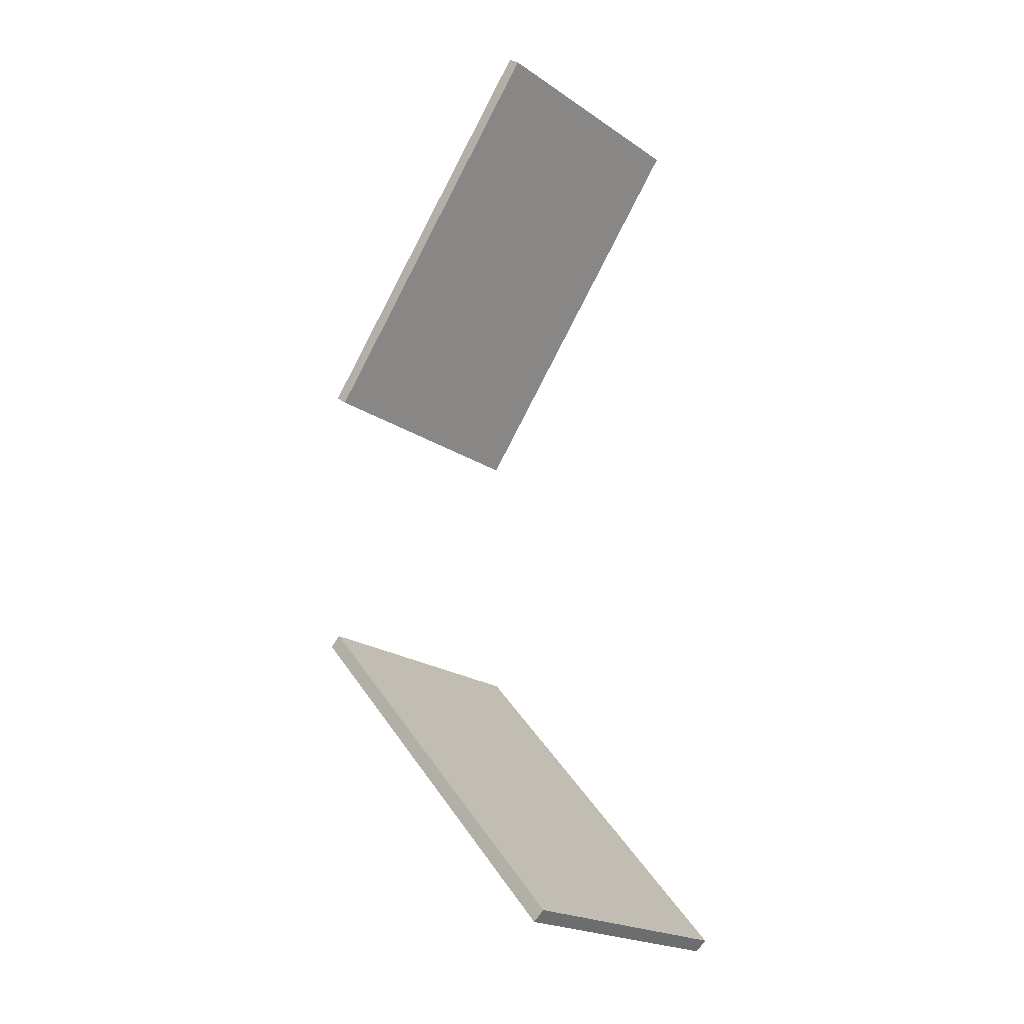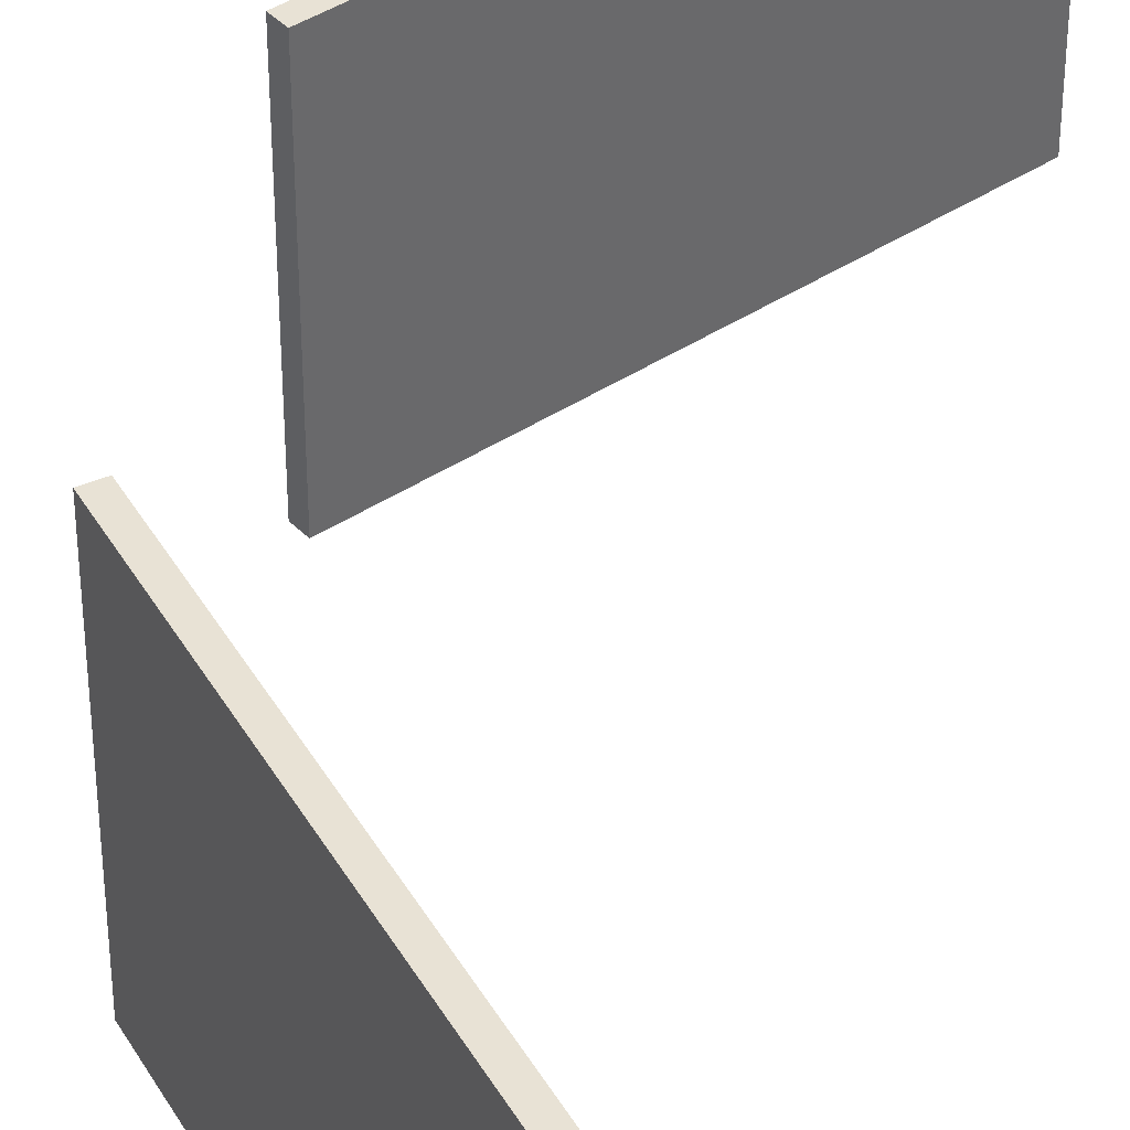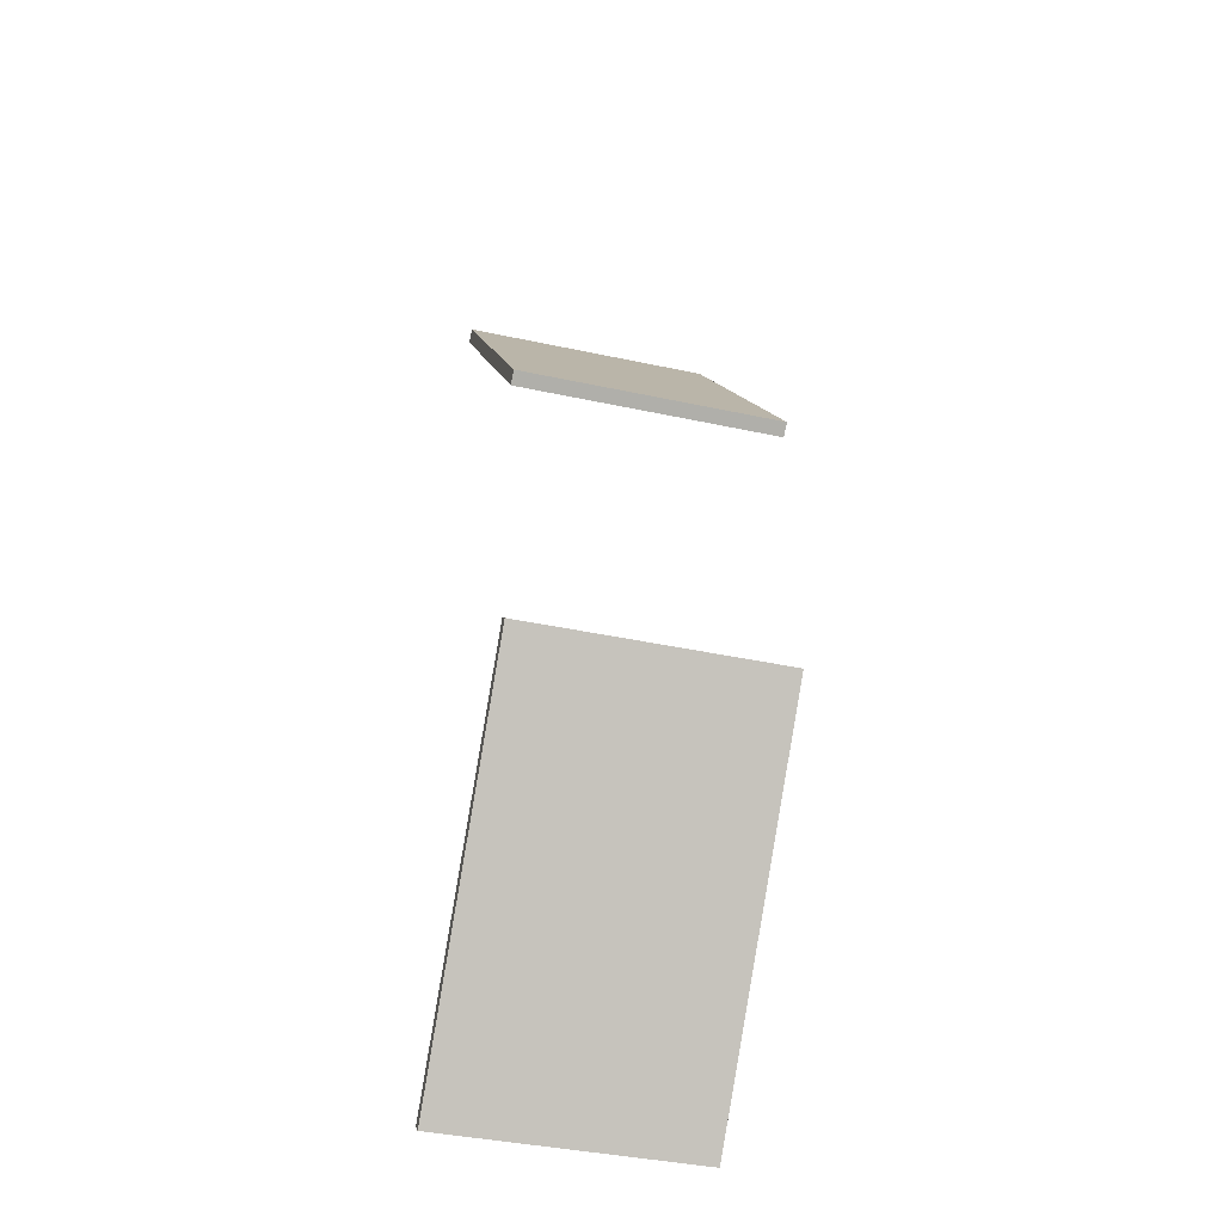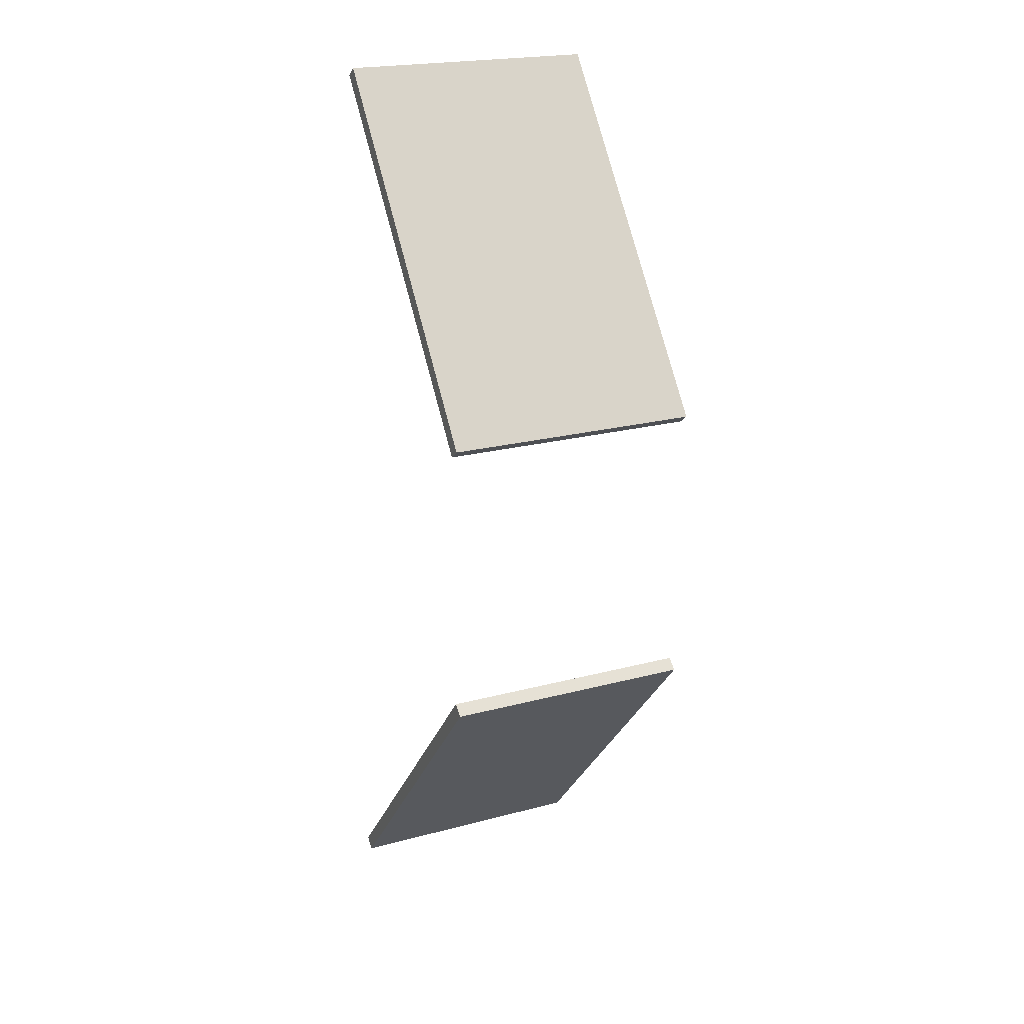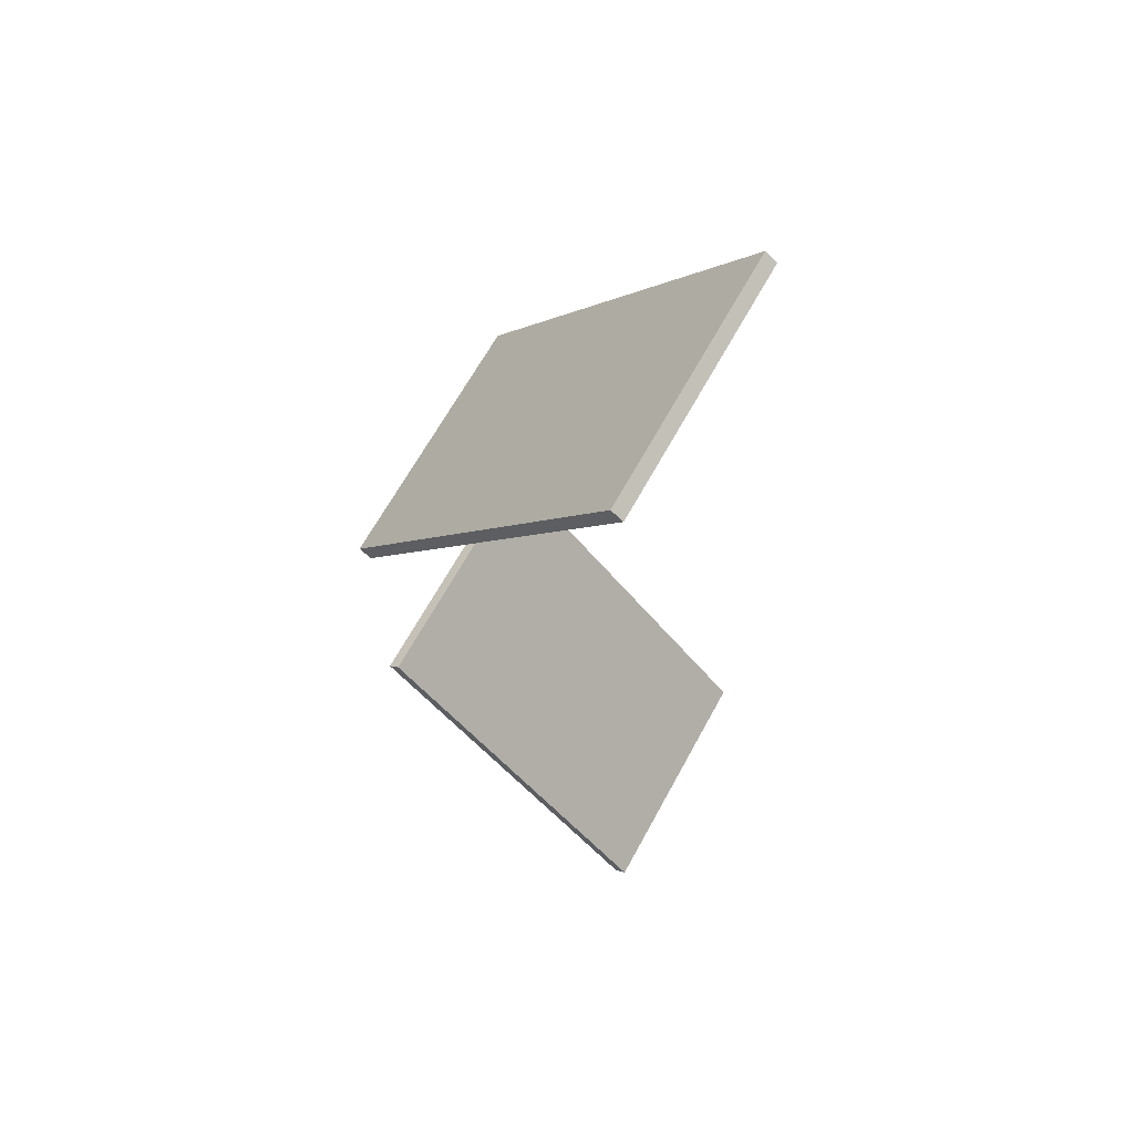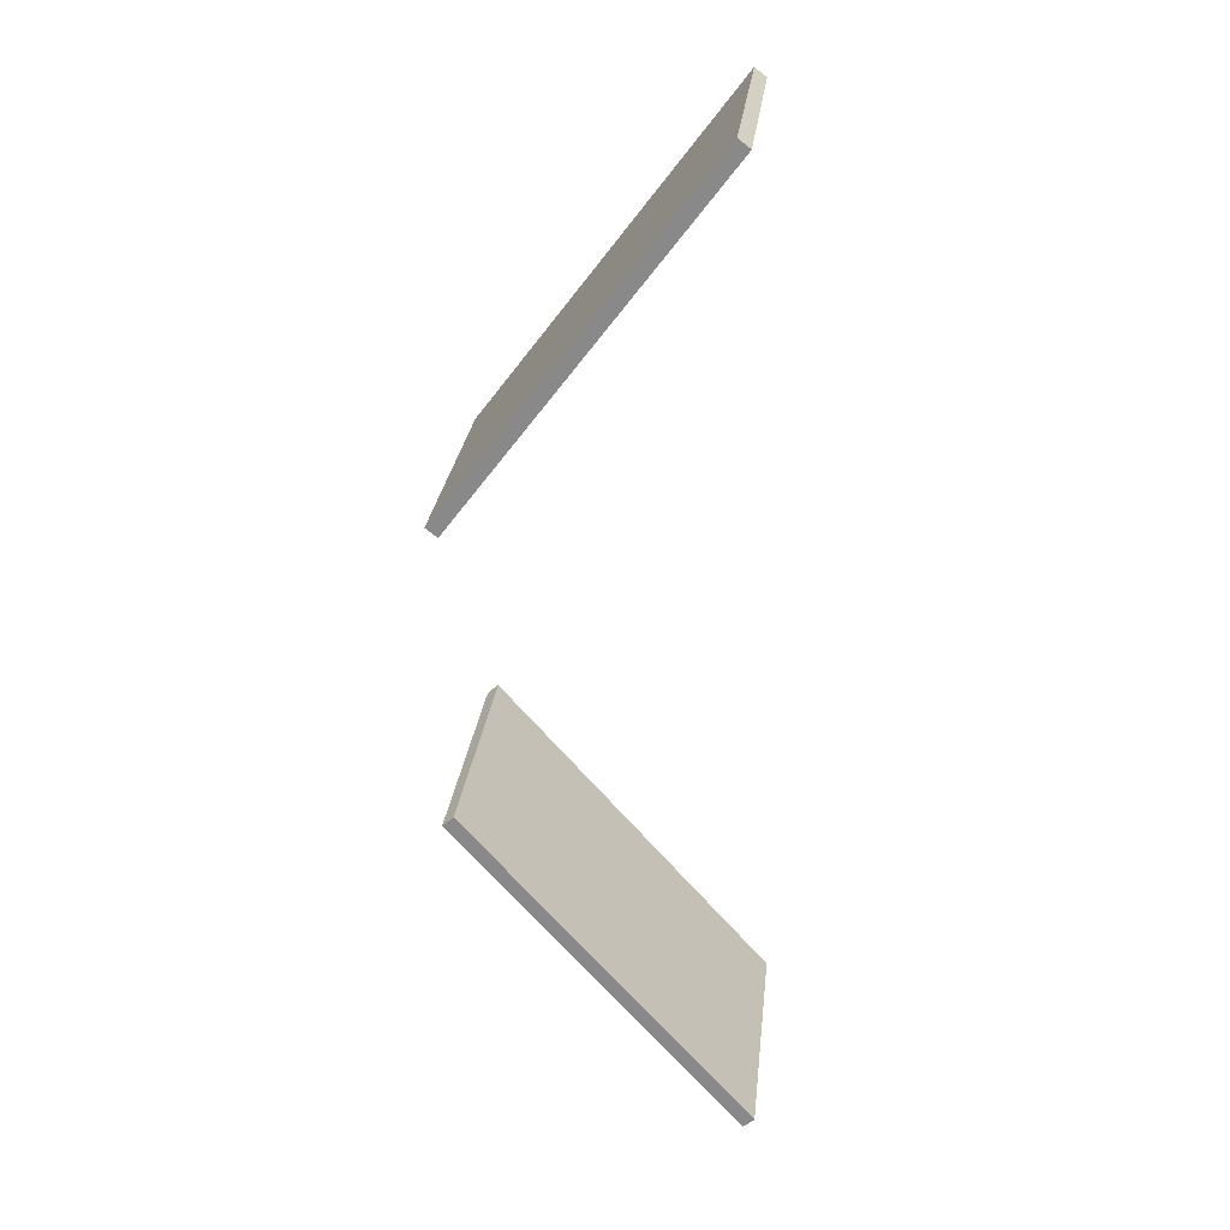
<metadata>
{"format":"obj","ext":"obj","renderer":"f3d","projection":"perspective","resolution":1024,"background":"white","views":[{"elev":-21.4,"azim":40.5,"up":"+Z"},{"elev":40.7,"azim":9.6,"up":"+Y"},{"elev":-41.3,"azim":-104.6,"up":"+Z"},{"elev":21.5,"azim":-115.3,"up":"+Z"},{"elev":65.9,"azim":28.7,"up":"+Z"},{"elev":26.0,"azim":6.2,"up":"+Z"}]}
</metadata>
<code>
o 2DBox.002
v -6.732 24.66 -35.51
v -6.732 5.758 -35.51
v -27.36 5.758 -12.12
v -27.36 24.66 -12.12
v -5.932 24.66 -34.8
v -26.56 24.66 -11.42
v -26.56 5.758 -11.42
v -5.932 5.758 -34.8
v -27.7 24.84 9.504
v -27.7 5.719 9.504
v -8.867 5.719 34.35
v -8.867 24.84 34.35
v -26.86 24.84 8.859
v -8.019 24.84 33.7
v -8.019 5.719 33.7
v -26.86 5.719 8.859
f 1 2 3
f 3 4 1
f 5 6 7
f 7 8 5
f 1 4 6
f 6 5 1
f 4 3 7
f 7 6 4
f 3 2 8
f 8 7 3
f 2 1 5
f 5 8 2
f 9 10 11
f 11 12 9
f 13 14 15
f 15 16 13
f 9 12 14
f 14 13 9
f 12 11 15
f 15 14 12
f 11 10 16
f 16 15 11
f 10 9 13
f 13 16 10

</code>
